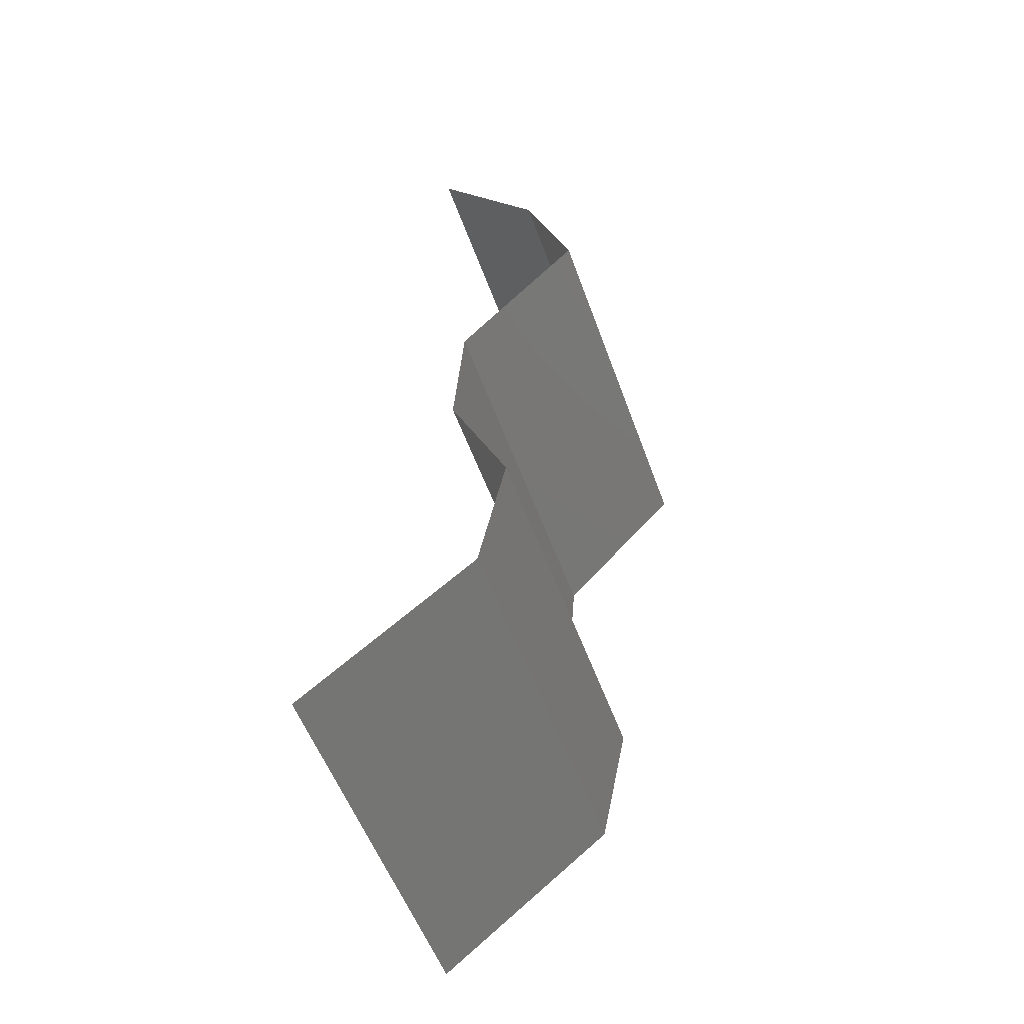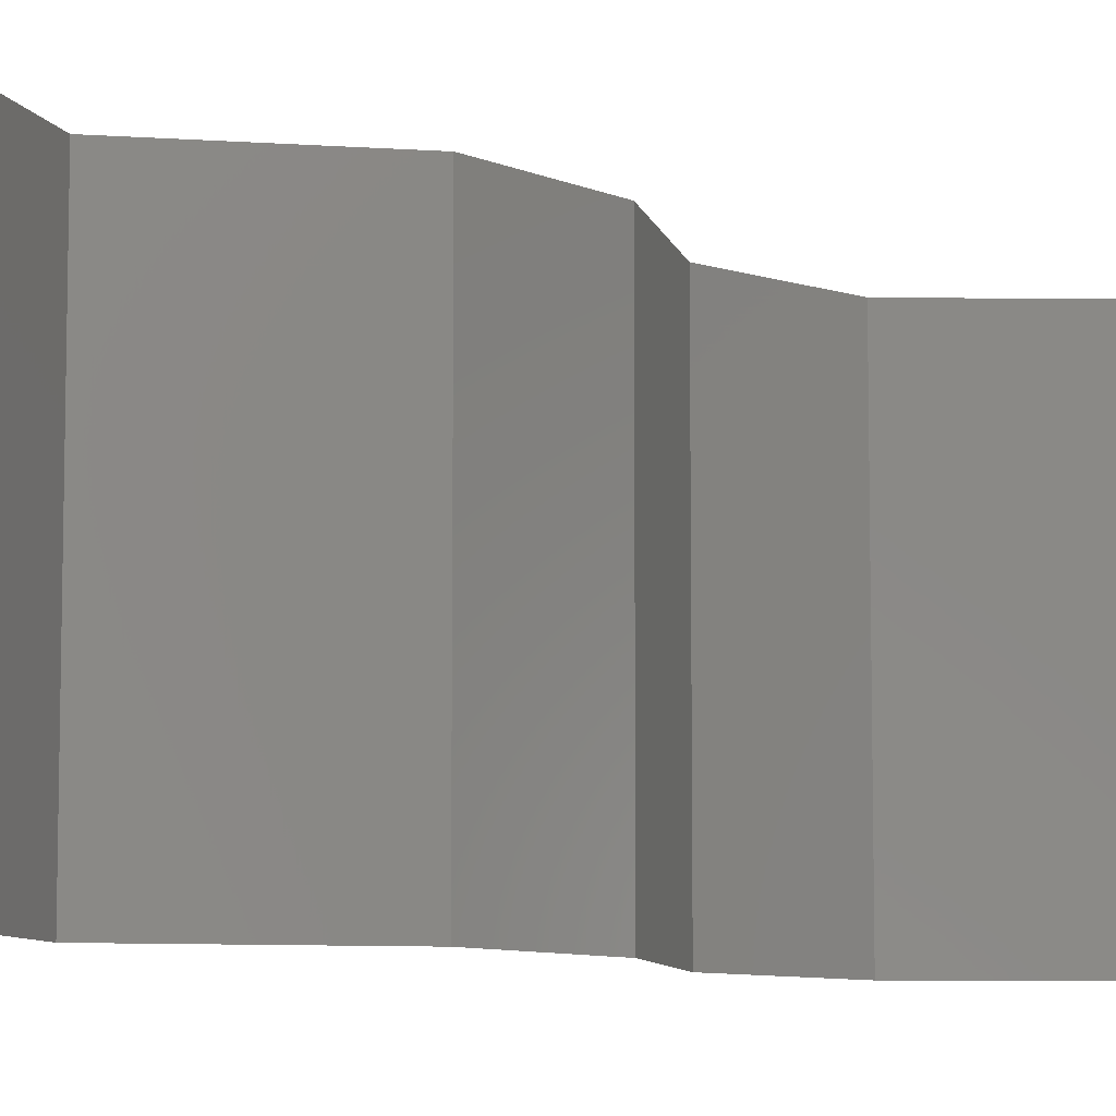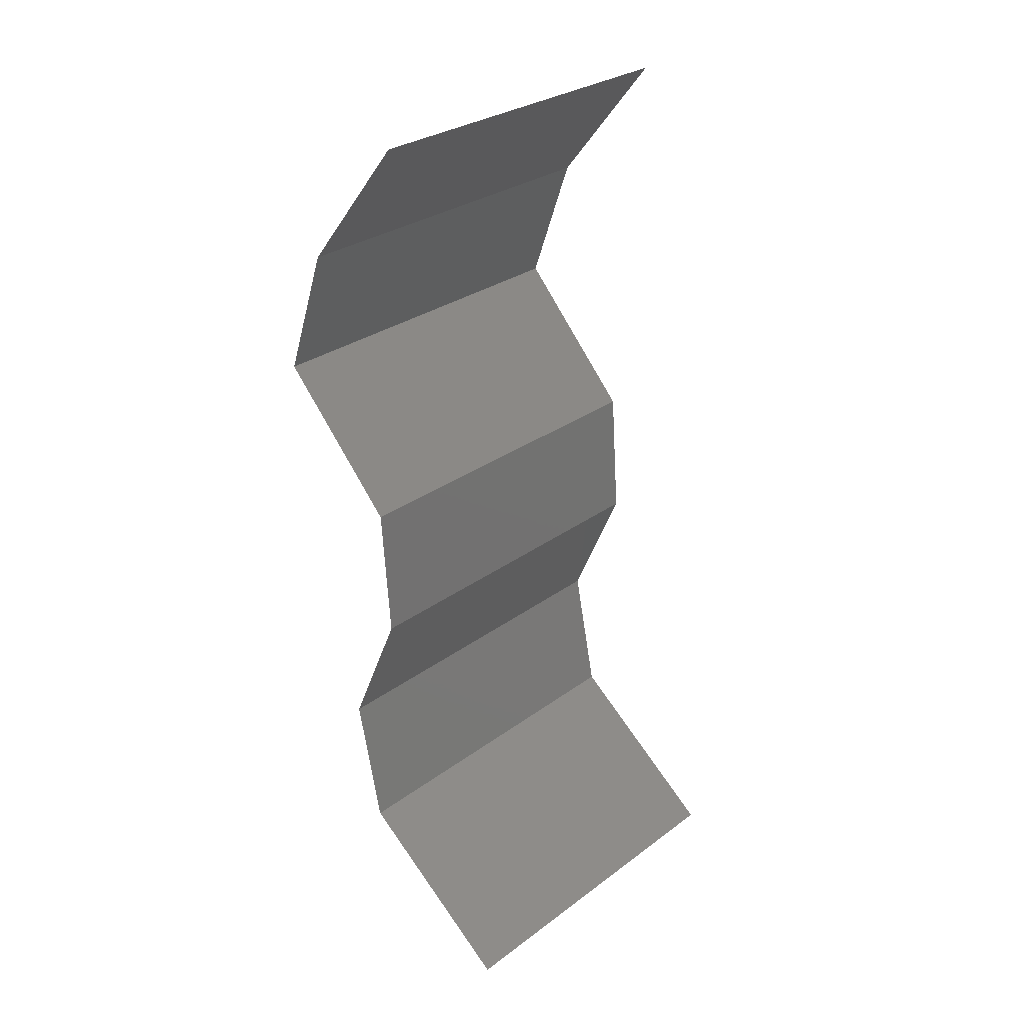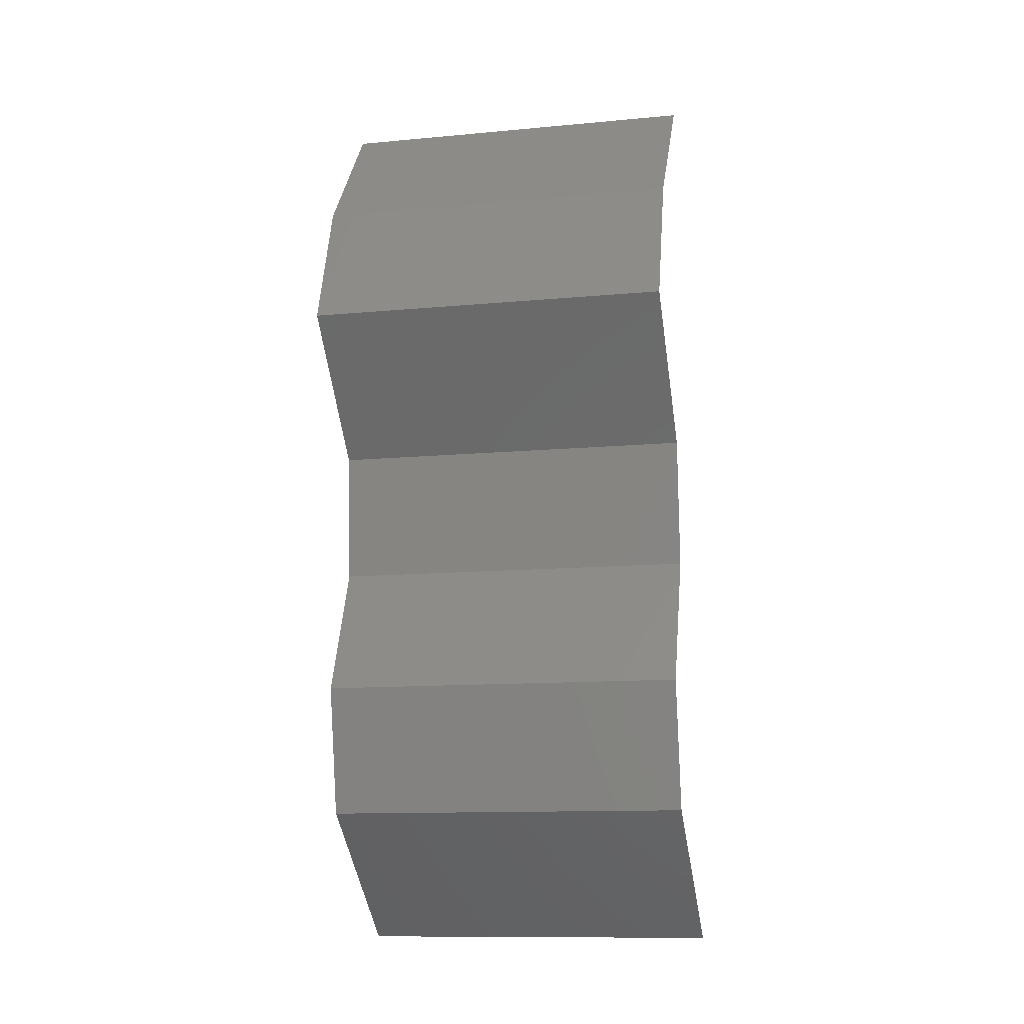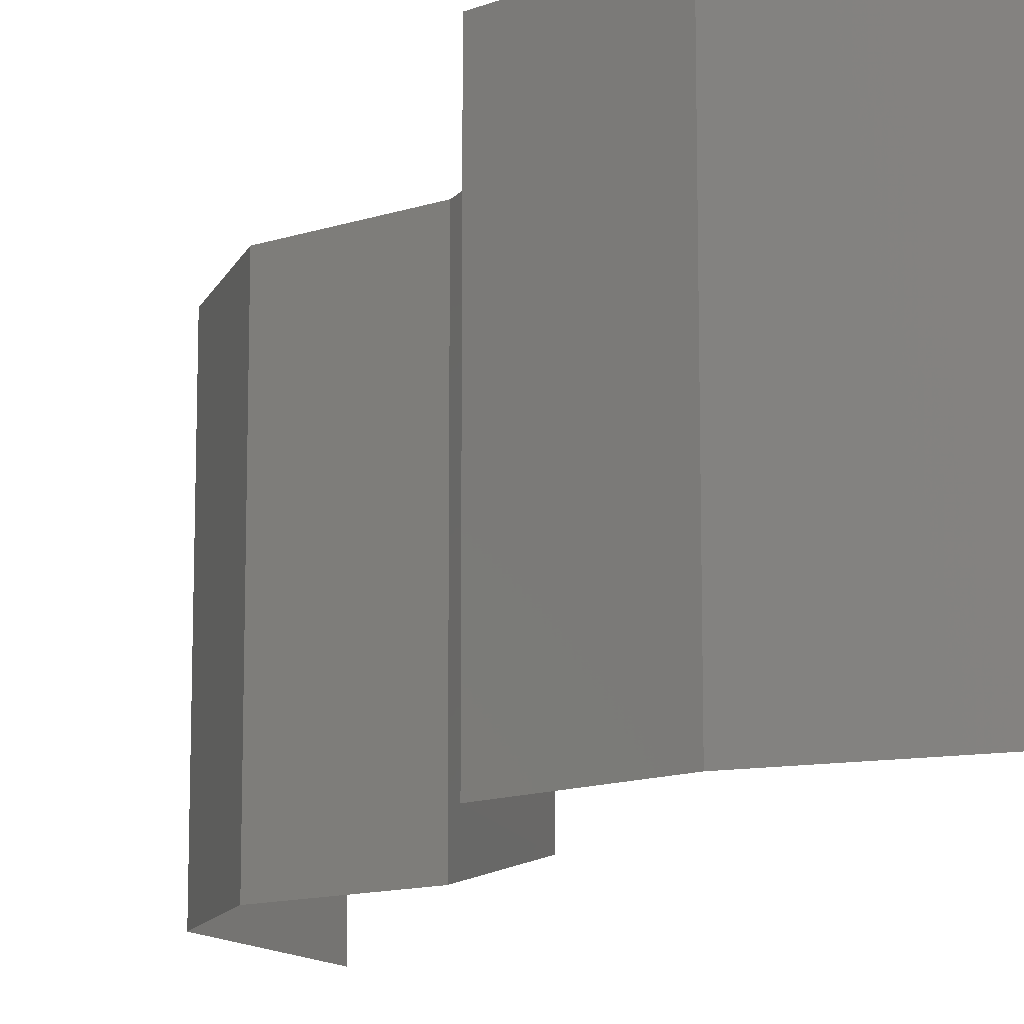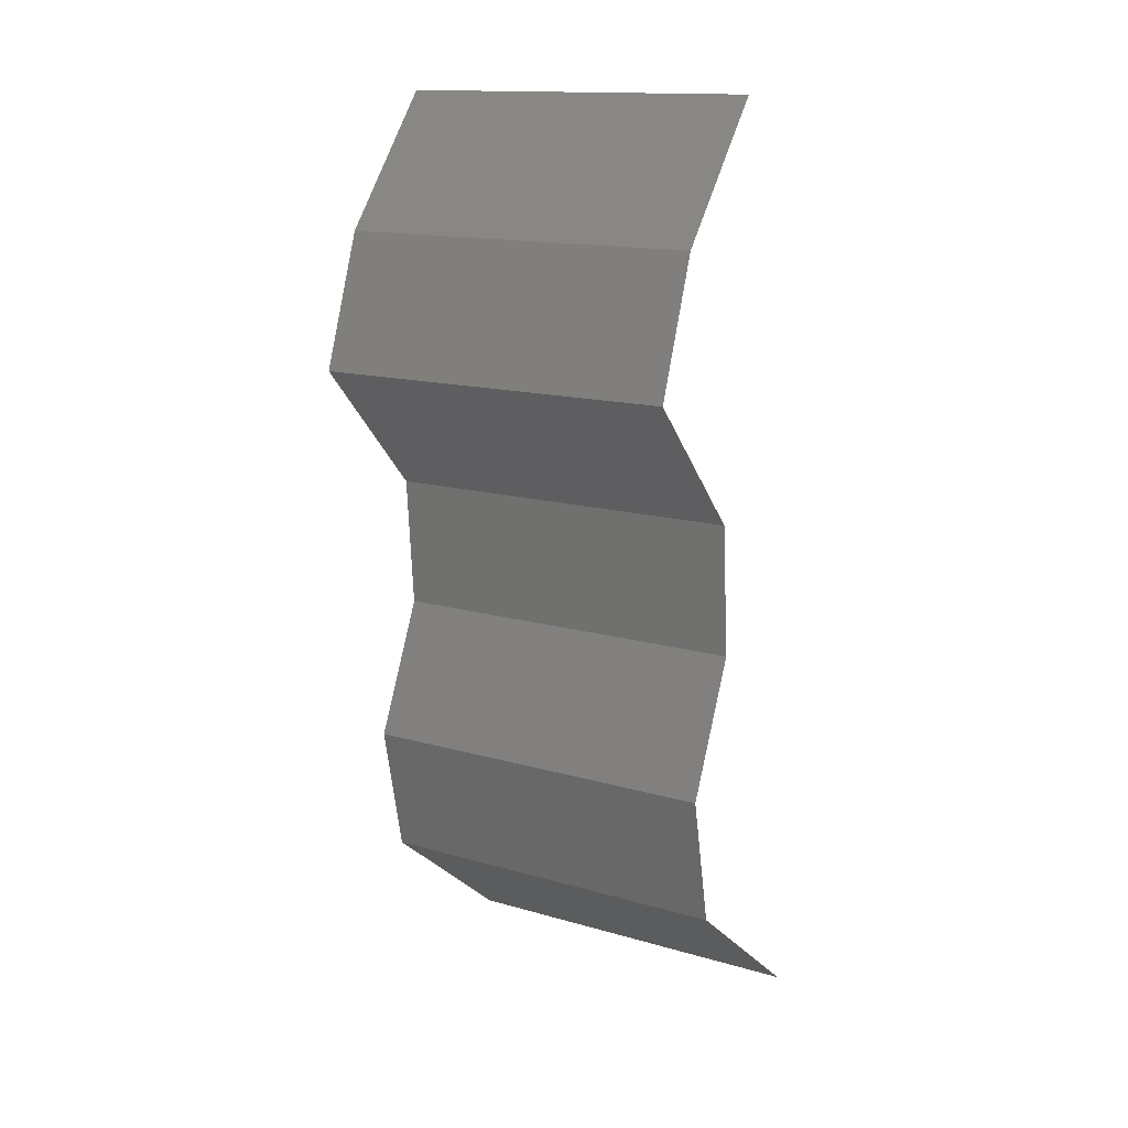
<metadata>
{"format":"stl","ext":"stl","renderer":"f3d","projection":"perspective","resolution":1024,"background":"white","views":[{"elev":-54.1,"azim":19.6,"up":"+Y"},{"elev":-8.4,"azim":-143.5,"up":"+Z"},{"elev":29.2,"azim":-137.4,"up":"+Y"},{"elev":-12.0,"azim":102.5,"up":"+Y"},{"elev":-12.6,"azim":151.4,"up":"+Z"},{"elev":14.6,"azim":122.1,"up":"+Y"}]}
</metadata>
<code>
# stl→obj: 38 verts, 56 faces
v 0.03306 0.05662 0.02
v 0.03306 0.05662 0.01
v 0.0359 0.05308 0.015
v 0.03875 0.04954 0
v 0.03875 0.04954 0.01
v 0.0359 0.05308 0.005
v 0.03306 0.05662 0
v 0.03875 0.04954 0.02
v 0.04125 0.04247 0
v 0.04125 0.04247 0.01
v 0.04 0.04601 0.005
v 0.04 0.04601 0.015
v 0.04125 0.04247 0.02
v 0.03797 0.03893 0.015
v 0.0347 0.03539 0
v 0.0347 0.03539 0.01
v 0.03797 0.03893 0.005
v 0.0347 0.03539 0.02
v 0.03418 0.02831 0.01
v 0.03444 0.03185 0.015
v 0.03418 0.02831 0
v 0.03444 0.03185 0.005
v 0.03418 0.02831 0.02
v 0.03573 0.02477 0.015
v 0.03728 0.02123 0
v 0.03728 0.02123 0.01
v 0.03573 0.02477 0.005
v 0.03728 0.02123 0.02
v 0.03583 0.01416 0
v 0.03656 0.01769 0.005
v 0.03583 0.01416 0.01
v 0.03656 0.01769 0.015
v 0.03583 0.01416 0.02
v 0.02686 0.007078 0.02
v 0.03135 0.01062 0.01432
v 0.02686 0.007078 0
v 0.03135 0.01062 0.005729
v 0.02686 0.007078 0.01
f 1 2 3
f 4 5 6
f 2 7 6
f 5 8 3
f 5 2 6
f 2 5 3
f 7 4 6
f 8 1 3
f 9 10 11
f 8 5 12
f 10 13 12
f 5 4 11
f 5 10 12
f 4 9 11
f 10 5 11
f 13 8 12
f 13 10 14
f 15 16 17
f 10 9 17
f 16 18 14
f 16 10 17
f 10 16 14
f 9 15 17
f 18 13 14
f 16 19 20
f 15 21 22
f 19 16 22
f 23 18 20
f 16 15 22
f 18 16 20
f 21 19 22
f 19 23 20
f 23 19 24
f 25 26 27
f 19 21 27
f 26 28 24
f 28 23 24
f 26 19 27
f 19 26 24
f 21 25 27
f 25 29 30
f 26 31 32
f 33 28 32
f 31 26 30
f 26 25 30
f 28 26 32
f 29 31 30
f 31 33 32
f 34 33 35
f 29 36 37
f 37 38 35
f 31 37 35
f 33 31 35
f 36 38 37
f 31 29 37
f 38 34 35

</code>
